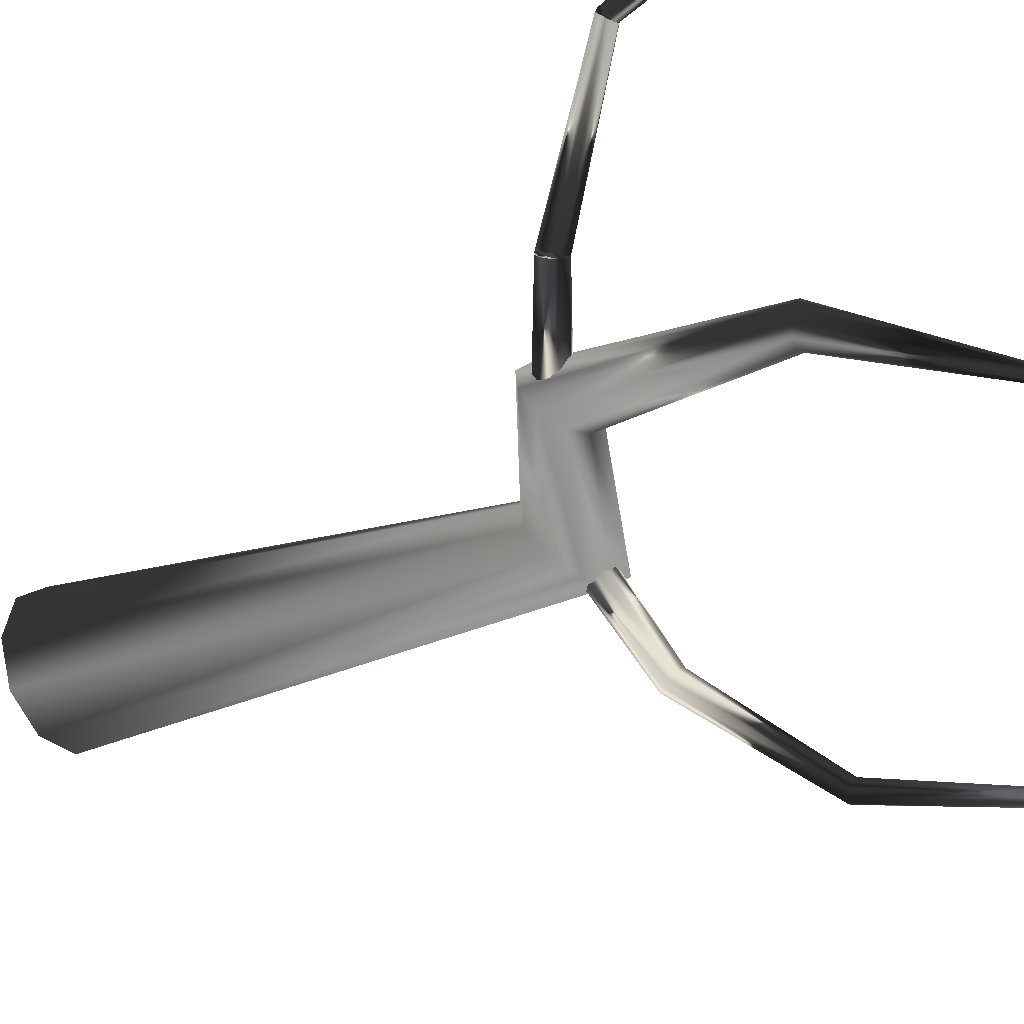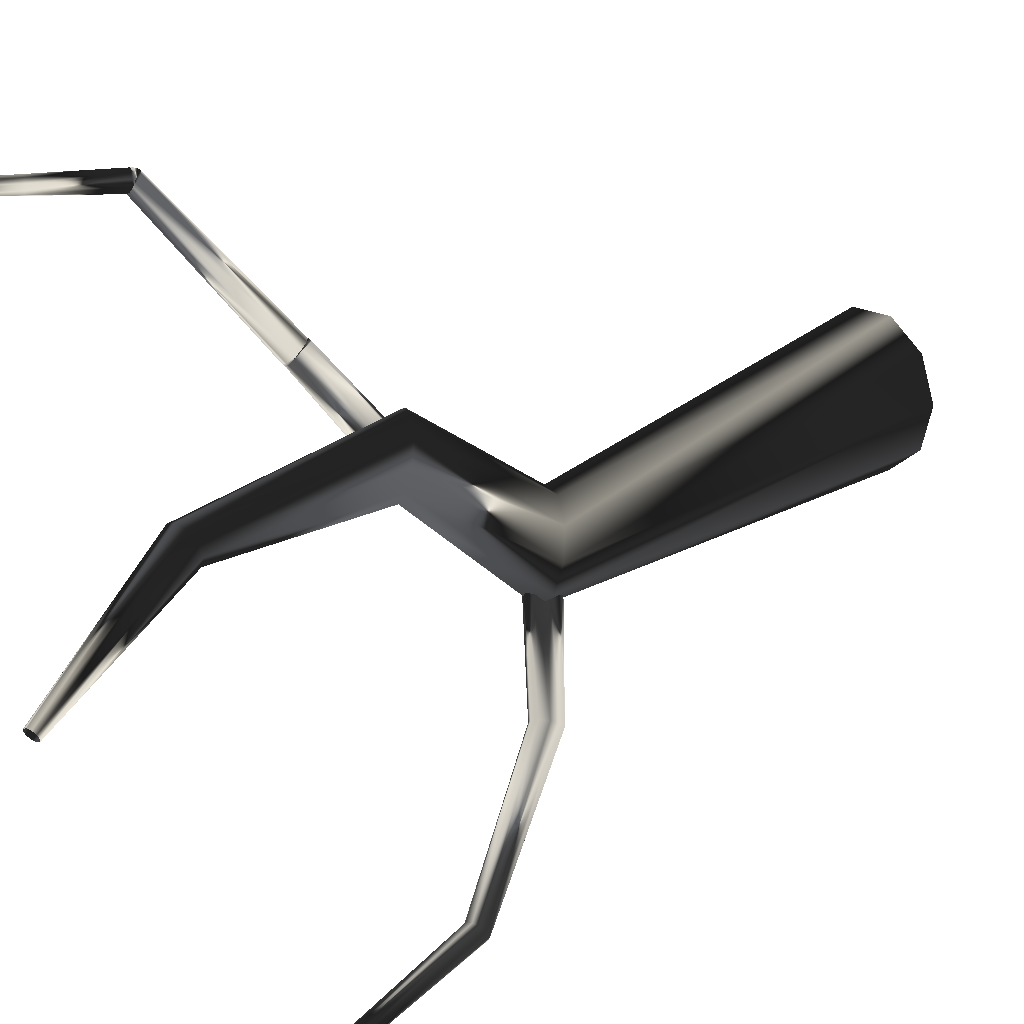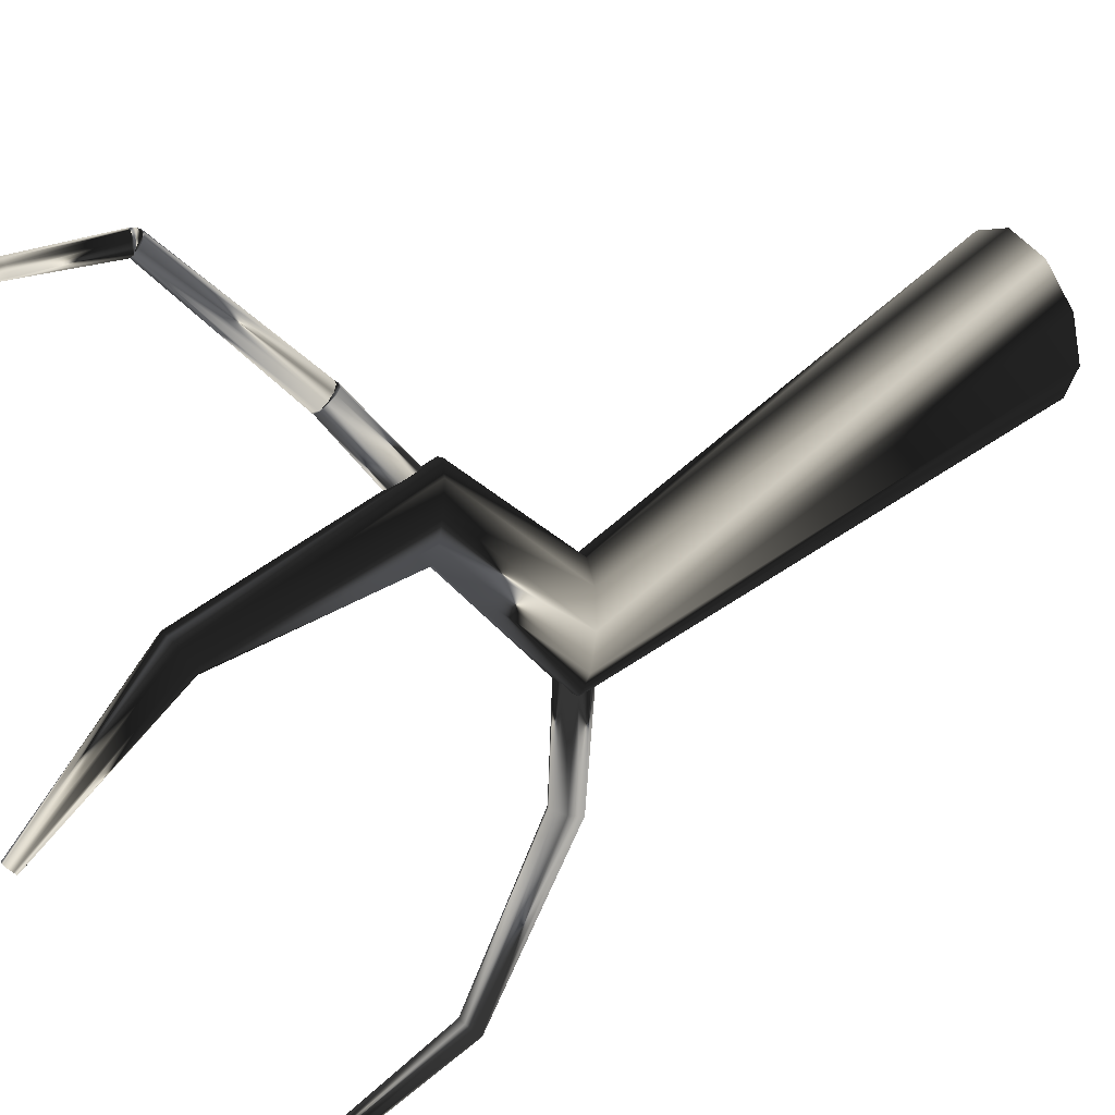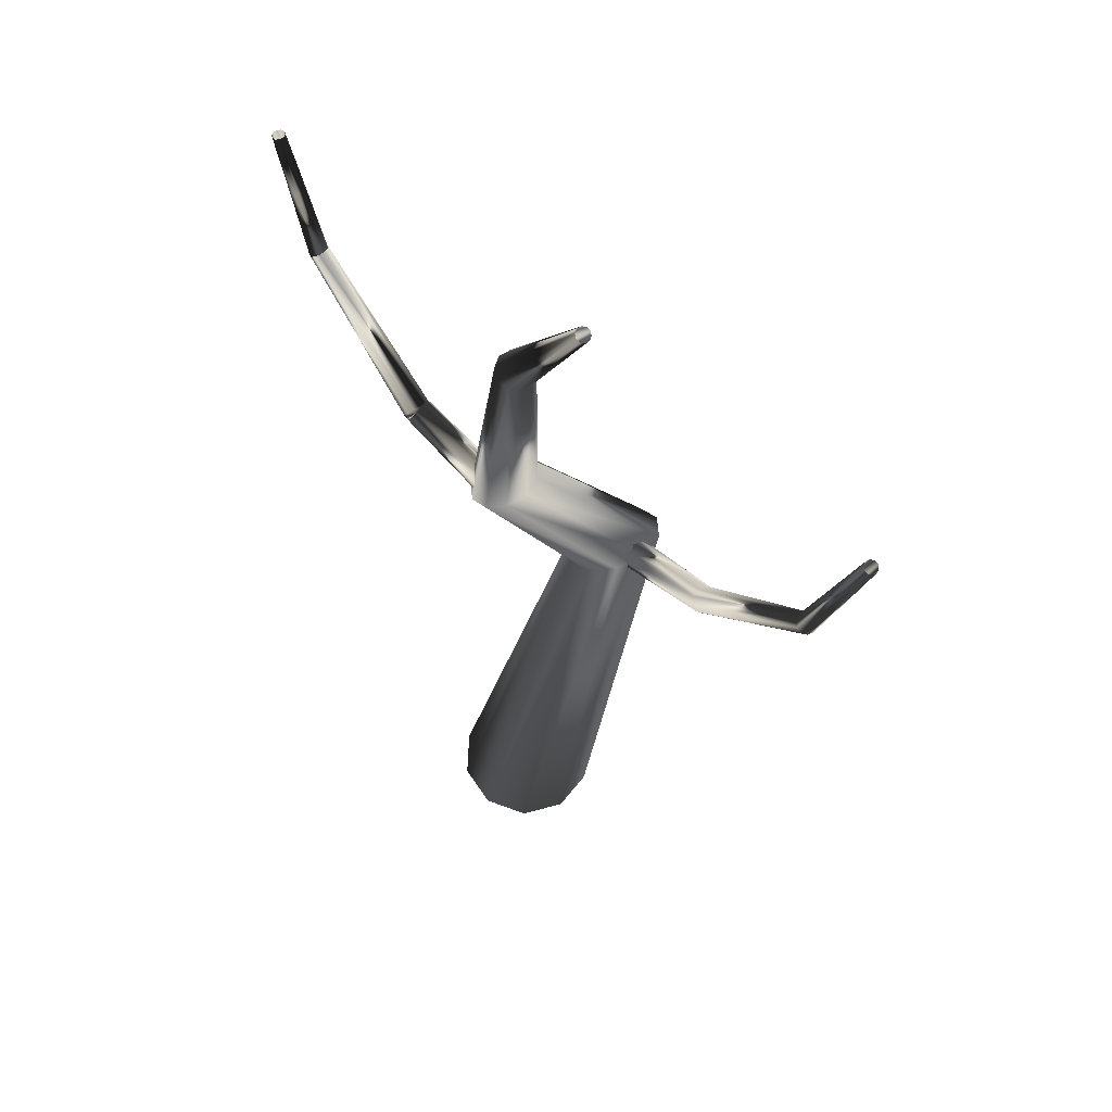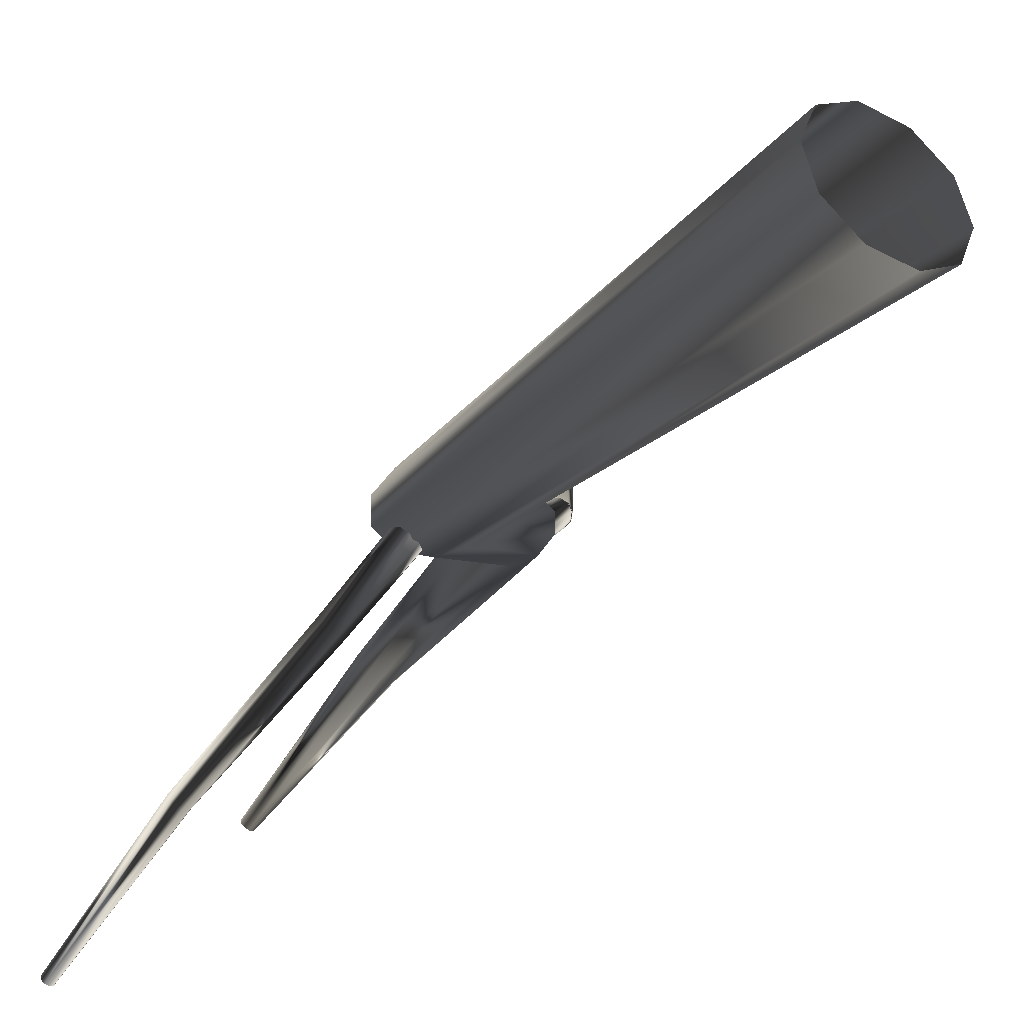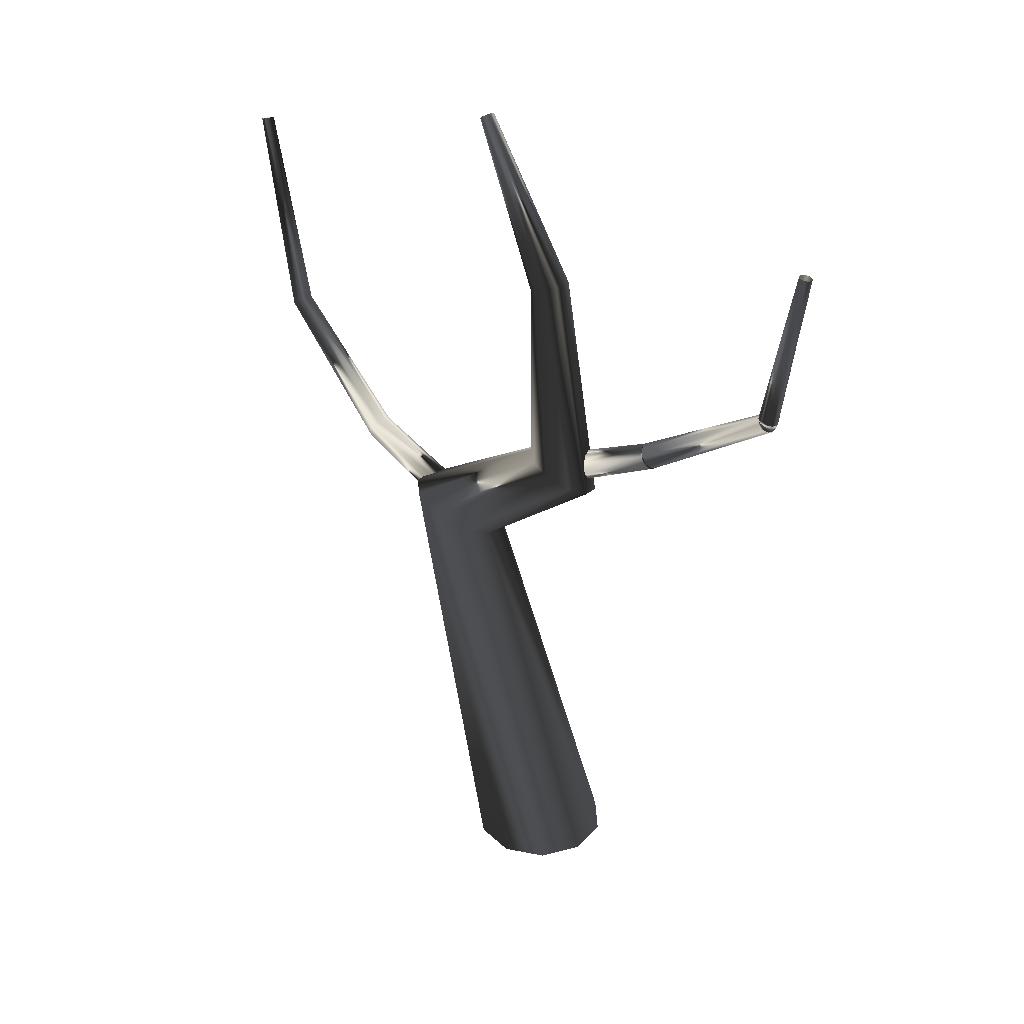
<metadata>
{"format":"obj","ext":"obj","renderer":"f3d","projection":"perspective","resolution":1024,"background":"white","views":[{"elev":-33.3,"azim":126.0,"up":"+Z"},{"elev":22.1,"azim":-129.6,"up":"+Z"},{"elev":47.8,"azim":-121.3,"up":"+Z"},{"elev":59.6,"azim":167.2,"up":"+Y"},{"elev":-38.9,"azim":-30.0,"up":"+Z"},{"elev":30.1,"azim":-16.2,"up":"+Y"}]}
</metadata>
<code>
g bark
v -64.63 291.5 0.4559
v -58.71 293 -2.194
v -54.08 297.7 -2.776
v -52.52 303.9 -1.067
v -54.62 309.3 2.279
v -59.58 311.7 5.986
v -65.5 310.2 8.636
v -70.12 305.5 9.217
v -71.68 299.3 7.509
v -69.58 293.9 4.162
v -105.5 324.2 -74.65
v -100.5 325.4 -76.67
v -96.21 329.1 -76.44
v -94.39 333.9 -74.03
v -95.7 338 -70.37
v -99.64 339.9 -66.86
v -104.7 338.7 -64.83
v -109 335 -65.07
v -110.8 330.2 -67.48
v -109.5 326.1 -71.13
v -145.7 404.7 -145.1
v -141.6 405.2 -146.2
v -137.8 406.9 -145
v -135.7 409.2 -141.9
v -136.1 411.2 -138.1
v -138.9 412.2 -135
v -143 411.7 -133.9
v -146.9 410 -135.1
v -148.9 407.7 -138.2
v -148.5 405.7 -142
v -155.7 534.6 -182.8
v -153.1 534.7 -183.4
v -150.7 535.2 -182.5
v -149.3 535.9 -180.3
v -149.5 536.7 -177.8
v -151.3 537.1 -175.8
v -153.8 537.1 -175.2
v -156.3 536.6 -176.1
v -157.6 535.8 -178.3
v -157.4 535.1 -180.8
v 12.42 328.5 41.49
v 6.931 330.4 44.65
v 2.575 335.4 45.24
v 1.019 341.5 43.03
v 2.858 346.3 38.88
v 7.39 348.1 34.35
v 12.88 346.1 31.19
v 17.24 341.1 30.6
v 18.8 335.1 32.8
v 16.96 330.2 36.96
v 51.5 358.4 91.6
v 46.86 360.1 94.39
v 43.08 364.4 94.83
v 41.61 369.5 92.76
v 43.01 373.5 88.97
v 46.75 374.9 84.9
v 51.39 373.1 82.12
v 55.17 368.9 81.67
v 56.64 363.8 83.75
v 55.24 359.8 87.54
v 52.26 359 92.47
v 47.75 360.9 95.39
v 43.88 365 95.7
v 42.12 369.9 93.3
v 43.16 373.6 89.09
v 46.58 374.7 84.68
v 51.09 372.8 81.77
v 54.96 368.7 81.45
v 56.72 363.8 83.86
v 55.68 360.1 88.07
v 53.13 359.8 93.28
v 48.5 361.6 96.07
v 44.35 365.5 96.11
v 42.26 370 93.4
v 43.05 373.5 88.96
v 46.4 374.5 84.5
v 51.03 372.8 81.71
v 55.18 368.9 81.66
v 57.26 364.3 84.38
v 56.48 360.9 88.81
v 53.28 360 93.48
v 48.29 361.4 95.86
v 43.91 365 95.64
v 41.82 369.5 92.89
v 42.81 373.2 88.67
v 46.51 374.6 84.59
v 51.5 373.3 82.2
v 55.88 369.7 82.43
v 57.97 365.2 85.18
v 56.98 361.5 89.4
v 53.55 360.5 93.99
v 48.35 361.5 95.96
v 43.93 365 95.63
v 42 369.7 93.12
v 43.28 373.8 89.39
v 47.29 375.6 85.86
v 52.49 374.6 83.89
v 56.91 371.1 84.22
v 58.84 366.4 86.74
v 57.56 362.3 90.47
v 94.8 425.7 182.4
v 91.05 426.4 183.8
v 87.81 428.8 183.4
v 86.31 432.1 181.4
v 87.13 434.8 178.5
v 89.96 436.1 175.8
v 93.71 435.4 174.4
v 96.96 433 174.8
v 98.45 429.7 176.9
v 97.63 427 179.7
v 95.4 426.9 183.5
v 91.74 427.8 185
v 88.4 430 184.4
v 86.67 432.7 181.9
v 87.2 434.9 178.5
v 89.8 435.7 175.5
v 93.46 434.8 174
v 96.8 432.6 174.6
v 98.53 429.8 177
v 98 427.7 180.4
v 96.13 428.4 184.4
v 92.48 429.4 185.9
v 88.93 431.2 185
v 86.83 433.1 182
v 86.98 434.4 178.1
v 89.33 434.6 174.8
v 92.98 433.7 173.3
v 96.53 431.9 174.2
v 98.63 430 177.2
v 98.48 428.7 181.1
v 96.63 430.1 184.7
v 92.91 430.8 186.1
v 89.15 432 185.1
v 86.8 433 182
v 86.75 433.6 178
v 89.02 433.6 174.6
v 92.75 432.8 173.2
v 96.5 431.7 174.2
v 98.86 430.6 177.4
v 98.91 430 181.4
v 97.12 432.7 185
v 93.36 433.2 186.4
v 89.56 433.9 185.3
v 87.16 434.6 182.2
v 87.08 435.1 178.2
v 89.35 435.2 174.9
v 93.1 434.8 173.5
v 96.9 434 174.6
v 99.3 433.3 177.7
v 99.38 432.8 181.7
v 103.2 487.2 190
v 100.1 487.4 191.2
v 97.01 487.9 190.3
v 95.05 488.5 187.7
v 94.98 488.8 184.5
v 96.83 488.9 181.7
v 99.9 488.6 180.6
v 103 488.1 181.5
v 105 487.6 184.1
v 105 487.2 187.3
v 108.5 532.1 194.3
v 106 532.3 195.2
v 103.5 532.7 194.5
v 101.9 533.1 192.4
v 101.8 533.4 189.7
v 103.3 533.5 187.5
v 105.8 533.3 186.6
v 108.3 532.9 187.4
v 109.9 532.4 189.4
v 110 532.1 192.1
v -11.04 -0.2943 46.81
v -35.7 -0.7745 30.49
v -46.27 -0.9588 2.522
v -38.72 -0.7769 -26.41
v -15.93 -0.2983 -45.25
v 13.39 0.2943 -46.81
v 38.04 0.7745 -30.49
v 48.61 0.9588 -2.522
v 41.06 0.7769 26.41
v 18.27 0.2983 45.25
v -66.53 294.8 29.87
v -83.37 304.4 21.56
v -92.08 312.9 6.242
v -89.35 317.1 -10.23
v -76.2 315.4 -21.56
v -57.68 308.4 -23.43
v -40.84 298.8 -15.12
v -32.12 290.3 0.1999
v -34.86 286.1 16.67
v -48 287.8 28
v 0.2338 334 62.59
v -12.33 342 55.99
v -19 348.7 43.54
v -17.24 351.3 29.99
v -7.707 349 20.53
v 5.947 342.6 18.76
v 18.51 334.5 25.36
v 25.18 327.9 37.81
v 23.42 325.3 51.35
v 13.89 327.6 60.82
v -4.051 477.4 43.19
v -11.64 475.7 41.39
v -16.61 473.2 35.5
v -17.05 470.9 27.76
v -12.8 469.6 21.14
v -5.486 469.8 18.16
v 2.105 471.5 19.96
v 7.071 474 25.85
v 7.515 476.4 33.58
v 3.267 477.6 40.21
v -31.76 578.6 -21.59
v -34.55 577.6 -22.05
v -36.3 576.1 -23.96
v -36.34 574.6 -26.57
v -34.66 573.8 -28.91
v -31.9 573.9 -30.06
v -29.11 574.9 -29.6
v -27.36 576.4 -27.7
v -27.32 577.8 -25.08
v -29 578.7 -22.74
f 12 2 1
f 13 3 2
f 14 4 3
f 15 5 4
f 16 6 5
f 17 7 6
f 18 8 7
f 19 9 8
f 20 10 9
f 11 1 10
f 22 12 11
f 23 13 12
f 24 14 13
f 25 15 14
f 26 16 15
f 27 17 16
f 28 18 17
f 29 19 18
f 30 20 19
f 21 11 20
f 32 22 21
f 33 23 22
f 34 24 23
f 35 25 24
f 36 26 25
f 37 27 26
f 38 28 27
f 39 29 28
f 40 30 29
f 31 21 30
f 52 42 41
f 53 43 42
f 54 44 43
f 55 45 44
f 56 46 45
f 57 47 46
f 58 48 47
f 59 49 48
f 60 50 49
f 51 41 50
f 62 52 51
f 63 53 52
f 64 54 53
f 65 55 54
f 65 56 55
f 67 57 56
f 68 58 57
f 69 59 58
f 70 60 59
f 61 51 60
f 72 62 61
f 73 63 62
f 74 64 63
f 75 65 64
f 76 66 65
f 77 67 66
f 77 68 67
f 79 69 68
f 80 70 69
f 71 61 70
f 81 72 71
f 83 73 72
f 84 74 73
f 85 75 74
f 86 76 75
f 87 77 76
f 88 78 77
f 89 79 78
f 90 80 79
f 81 71 80
f 92 82 81
f 93 83 82
f 94 84 83
f 95 85 84
f 96 86 85
f 97 87 86
f 98 88 87
f 99 89 88
f 100 90 89
f 91 81 90
f 102 92 91
f 103 93 92
f 104 94 93
f 105 95 94
f 106 96 95
f 107 97 96
f 108 98 97
f 109 99 98
f 110 100 99
f 101 91 100
f 112 102 101
f 113 103 102
f 114 104 103
f 115 105 104
f 115 106 105
f 117 107 106
f 118 108 107
f 119 109 108
f 120 110 109
f 111 101 110
f 122 112 111
f 123 113 112
f 124 114 113
f 124 115 114
f 126 116 115
f 127 117 116
f 128 118 117
f 129 119 118
f 130 120 119
f 121 111 120
f 132 122 121
f 133 123 122
f 134 124 123
f 135 125 124
f 136 126 125
f 137 127 126
f 138 128 127
f 138 129 128
f 140 130 129
f 131 121 130
f 142 132 131
f 143 133 132
f 144 134 133
f 145 135 134
f 146 136 135
f 147 137 136
f 148 138 137
f 149 139 138
f 150 140 139
f 141 131 140
f 152 142 141
f 153 143 142
f 154 144 143
f 155 145 144
f 156 146 145
f 157 147 146
f 158 148 147
f 159 149 148
f 160 150 149
f 151 141 150
f 162 152 151
f 163 153 152
f 164 154 153
f 165 155 154
f 166 156 155
f 167 157 156
f 168 158 157
f 169 159 158
f 170 160 159
f 161 151 160
f 182 172 171
f 183 173 172
f 184 174 173
f 185 175 174
f 186 176 175
f 187 177 176
f 188 178 177
f 189 179 178
f 190 180 179
f 181 171 180
f 192 182 181
f 193 183 182
f 194 184 183
f 195 185 184
f 196 186 185
f 197 187 186
f 198 188 187
f 199 189 188
f 200 190 189
f 191 181 190
f 202 192 191
f 203 193 192
f 204 194 193
f 205 195 194
f 206 196 195
f 207 197 196
f 208 198 197
f 209 199 198
f 210 200 199
f 201 191 200
f 212 202 201
f 213 203 202
f 214 204 203
f 215 205 204
f 216 206 205
f 217 207 206
f 218 208 207
f 219 209 208
f 220 210 209
f 211 201 210
f 11 12 1
f 12 13 2
f 13 14 3
f 14 15 4
f 15 16 5
f 16 17 6
f 17 18 7
f 18 19 8
f 19 20 9
f 20 11 10
f 21 22 11
f 22 23 12
f 23 24 13
f 24 25 14
f 25 26 15
f 26 27 16
f 27 28 17
f 28 29 18
f 29 30 19
f 30 21 20
f 31 32 21
f 32 33 22
f 33 34 23
f 34 35 24
f 35 36 25
f 36 37 26
f 37 38 27
f 38 39 28
f 39 40 29
f 40 31 30
f 51 52 41
f 52 53 42
f 53 54 43
f 54 55 44
f 55 56 45
f 56 57 46
f 57 58 47
f 58 59 48
f 59 60 49
f 60 51 50
f 61 62 51
f 62 63 52
f 63 64 53
f 64 65 54
f 65 66 56
f 66 67 56
f 67 68 57
f 68 69 58
f 69 70 59
f 70 61 60
f 71 72 61
f 72 73 62
f 73 74 63
f 74 75 64
f 75 76 65
f 76 77 66
f 77 78 68
f 78 79 68
f 79 80 69
f 80 71 70
f 81 82 72
f 82 83 72
f 83 84 73
f 84 85 74
f 85 86 75
f 86 87 76
f 87 88 77
f 88 89 78
f 89 90 79
f 90 81 80
f 91 92 81
f 92 93 82
f 93 94 83
f 94 95 84
f 95 96 85
f 96 97 86
f 97 98 87
f 98 99 88
f 99 100 89
f 100 91 90
f 101 102 91
f 102 103 92
f 103 104 93
f 104 105 94
f 105 106 95
f 106 107 96
f 107 108 97
f 108 109 98
f 109 110 99
f 110 101 100
f 111 112 101
f 112 113 102
f 113 114 103
f 114 115 104
f 115 116 106
f 116 117 106
f 117 118 107
f 118 119 108
f 119 120 109
f 120 111 110
f 121 122 111
f 122 123 112
f 123 124 113
f 124 125 115
f 125 126 115
f 126 127 116
f 127 128 117
f 128 129 118
f 129 130 119
f 130 121 120
f 131 132 121
f 132 133 122
f 133 134 123
f 134 135 124
f 135 136 125
f 136 137 126
f 137 138 127
f 138 139 129
f 139 140 129
f 140 131 130
f 141 142 131
f 142 143 132
f 143 144 133
f 144 145 134
f 145 146 135
f 146 147 136
f 147 148 137
f 148 149 138
f 149 150 139
f 150 141 140
f 151 152 141
f 152 153 142
f 153 154 143
f 154 155 144
f 155 156 145
f 156 157 146
f 157 158 147
f 158 159 148
f 159 160 149
f 160 151 150
f 161 162 151
f 162 163 152
f 163 164 153
f 164 165 154
f 165 166 155
f 166 167 156
f 167 168 157
f 168 169 158
f 169 170 159
f 170 161 160
f 181 182 171
f 182 183 172
f 183 184 173
f 184 185 174
f 185 186 175
f 186 187 176
f 187 188 177
f 188 189 178
f 189 190 179
f 190 181 180
f 191 192 181
f 192 193 182
f 193 194 183
f 194 195 184
f 195 196 185
f 196 197 186
f 197 198 187
f 198 199 188
f 199 200 189
f 200 191 190
f 201 202 191
f 202 203 192
f 203 204 193
f 204 205 194
f 205 206 195
f 206 207 196
f 207 208 197
f 208 209 198
f 209 210 199
f 210 201 200
f 211 212 201
f 212 213 202
f 213 214 203
f 214 215 204
f 215 216 205
f 216 217 206
f 217 218 207
f 218 219 208
f 219 220 209
f 220 211 210

</code>
